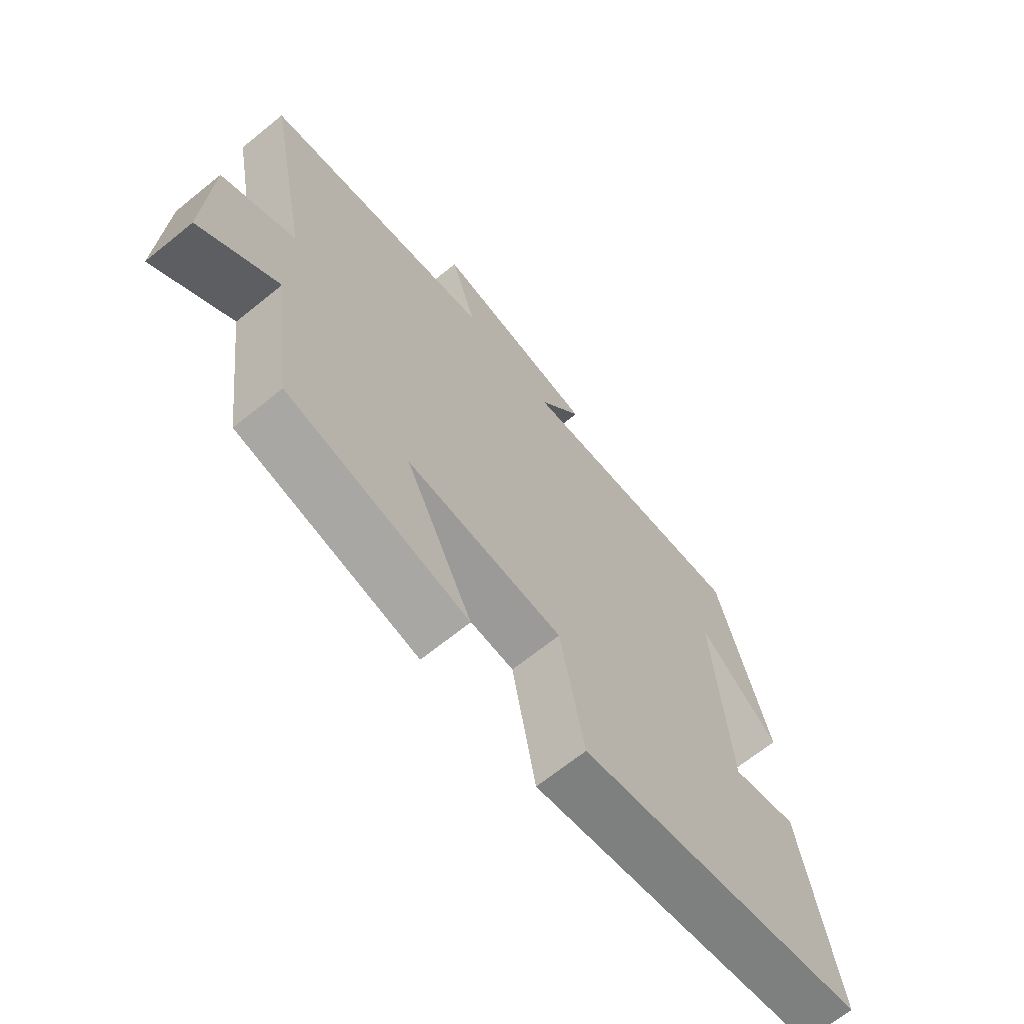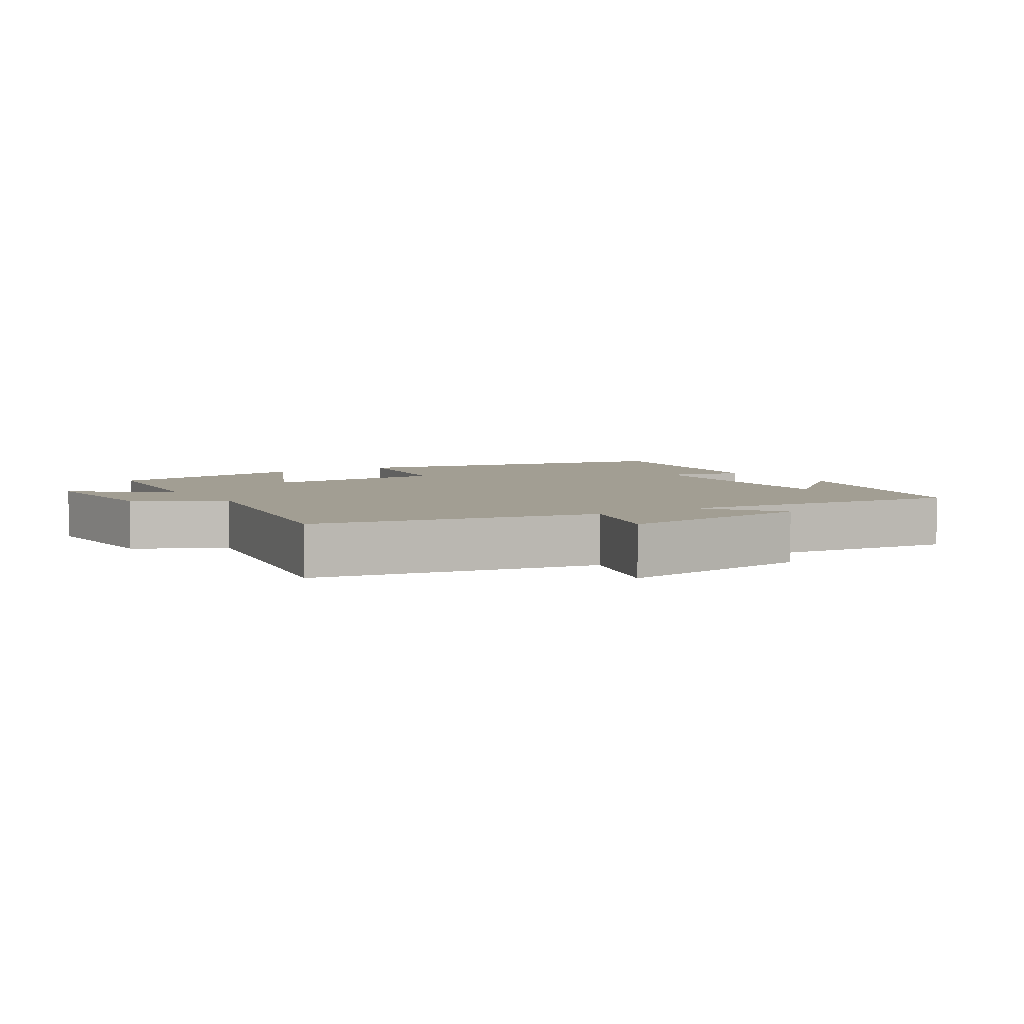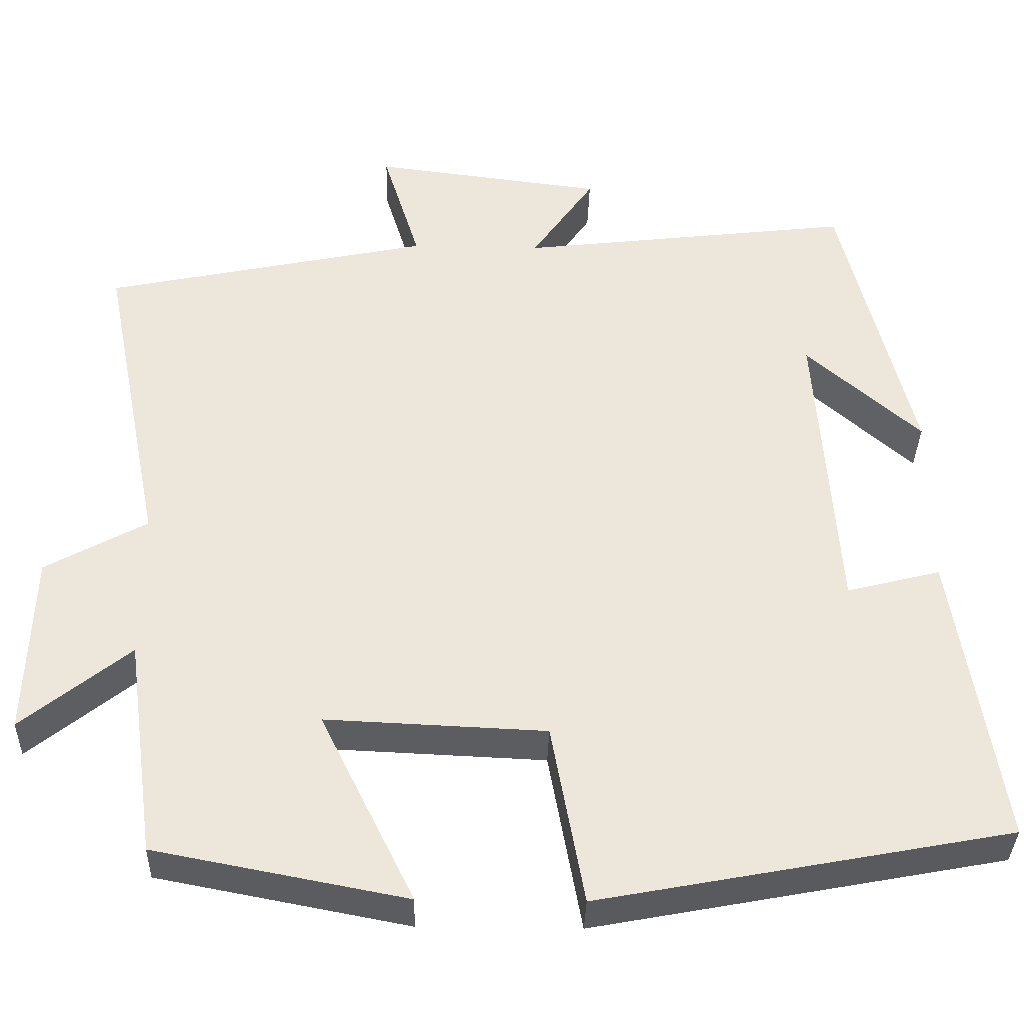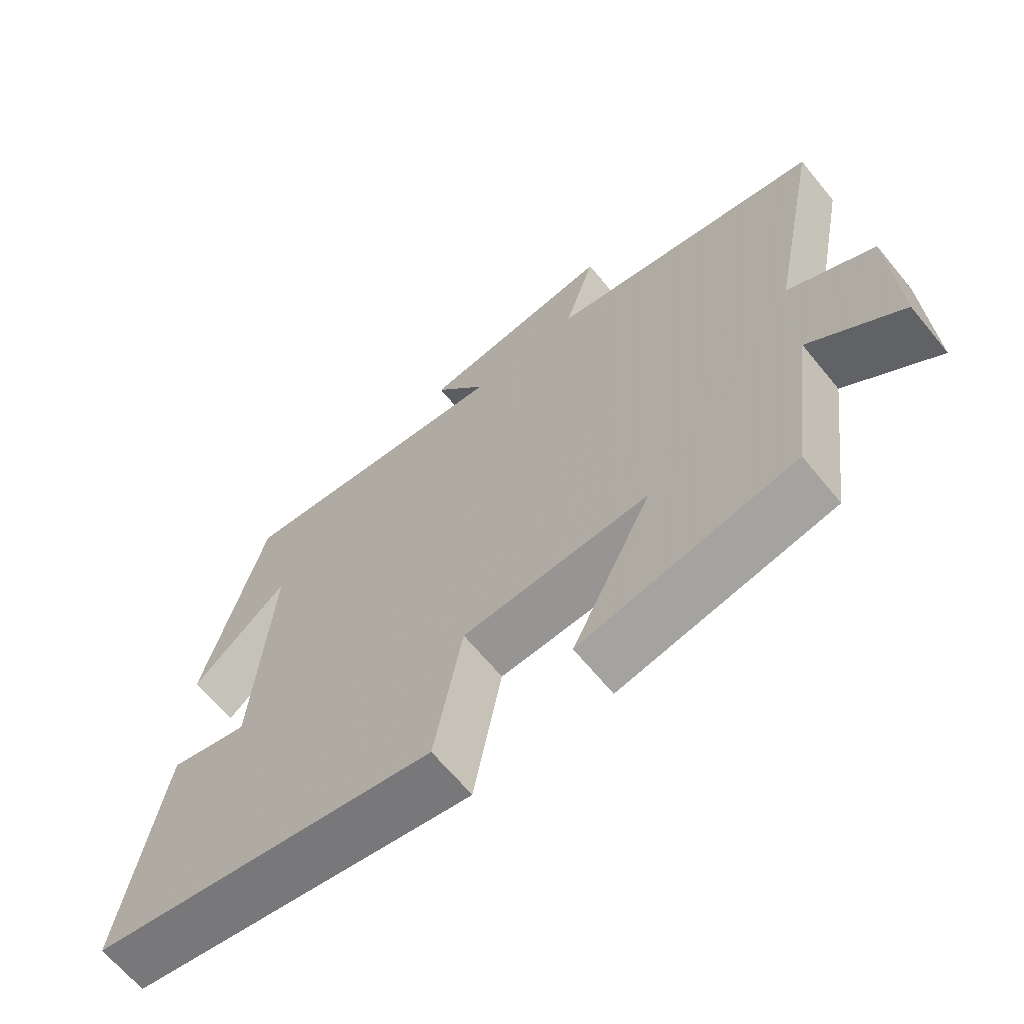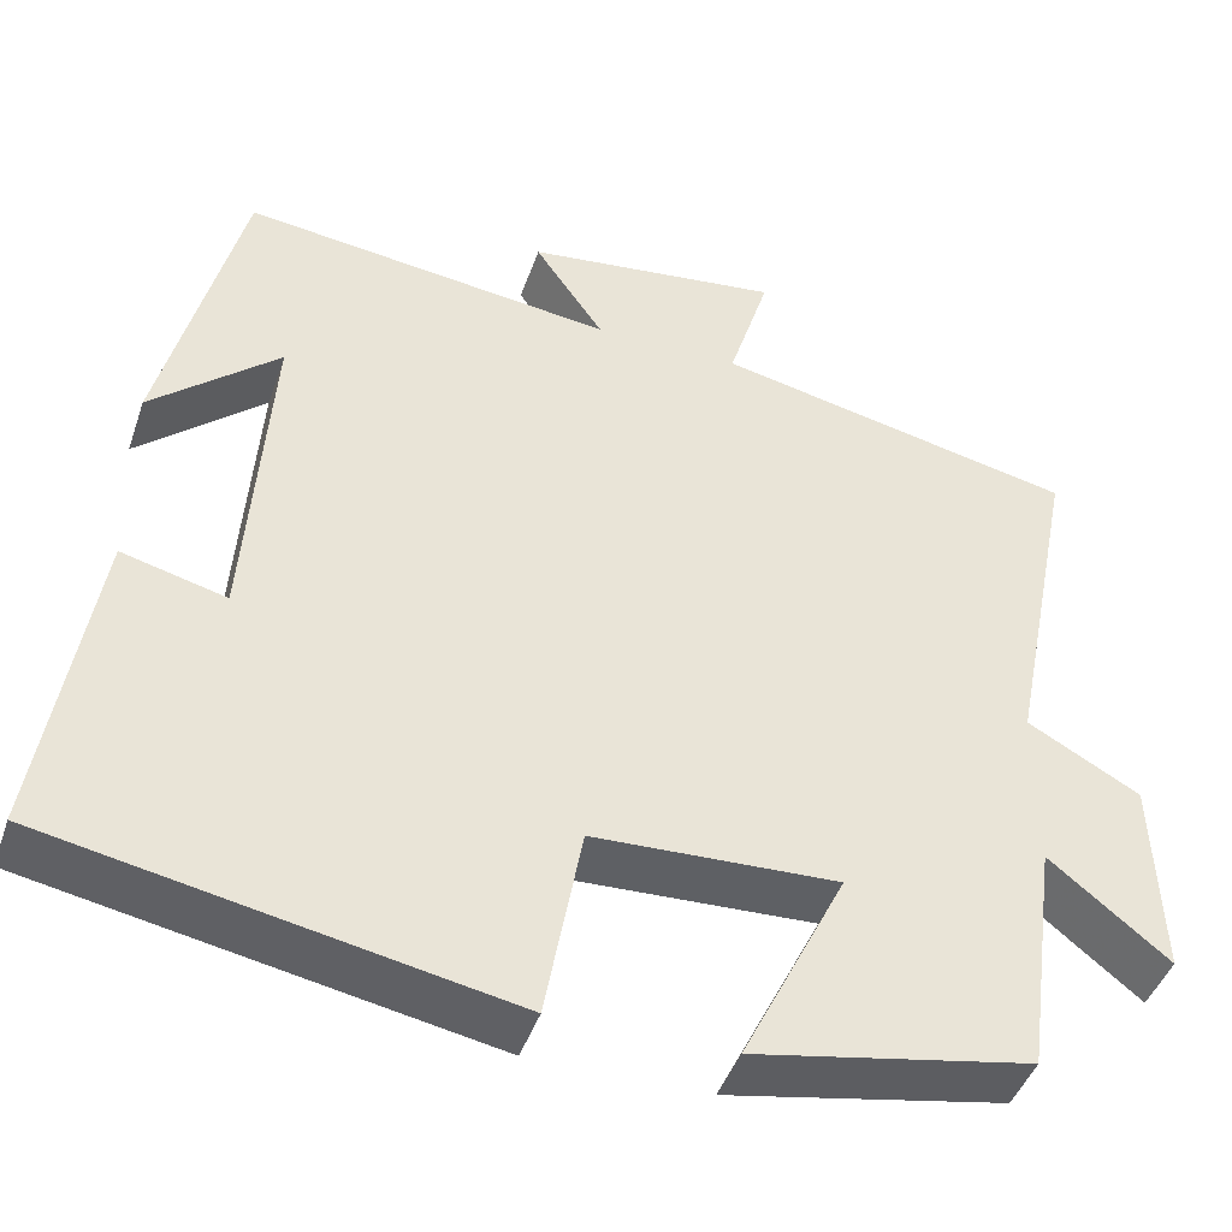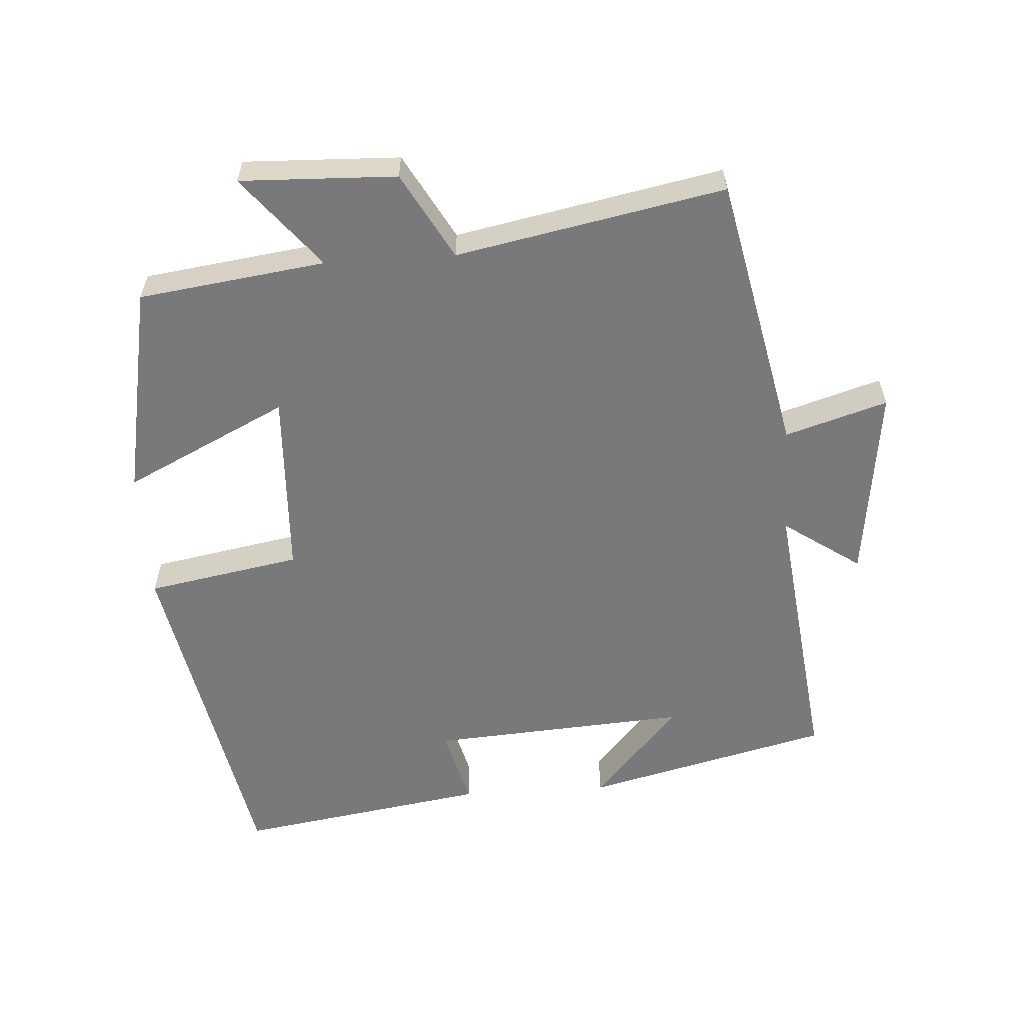
<metadata>
{"format":"obj","ext":"obj","renderer":"f3d","projection":"perspective","resolution":1024,"background":"white","views":[{"elev":-67.6,"azim":-51.0,"up":"+Z"},{"elev":5.0,"azim":-32.9,"up":"+Y"},{"elev":-35.7,"azim":-1.5,"up":"+Z"},{"elev":-65.7,"azim":-140.6,"up":"+Z"},{"elev":-44.4,"azim":161.5,"up":"+Z"},{"elev":-57.9,"azim":-86.3,"up":"+Y"}]}
</metadata>
<code>
v 0.558 0.07 -0.403
v 0.047 0.07 -0.5
v 0.006 0.07 -0.274
v -0.268 0.07 -0.262
v -0.151 0.07 -0.5
v -0.463 0.07 -0.44
v -0.5 0.07 -0.167
v -0.634 0.07 -0.275
v -0.626 0.07 -0.047
v -0.5 0.07 0.023
v -0.577 0.07 0.414
v -0.171 0.07 0.5
v -0.217 0.07 0.649
v 0.071 0.07 0.613
v -0.007 0.07 0.5
v 0.411 0.07 0.55
v 0.5 0.07 0.19
v 0.357 0.07 0.316
v 0.383 0.07 -0.064
v 0.5 0.07 -0.034
v 0.558 0 -0.403
v 0.047 0 -0.5
v 0.006 0 -0.274
v -0.268 0 -0.262
v -0.151 0 -0.5
v -0.463 0 -0.44
v -0.5 0 -0.167
v -0.634 0 -0.275
v -0.626 0 -0.047
v -0.5 0 0.023
v -0.577 0 0.414
v -0.171 0 0.5
v -0.217 0 0.649
v 0.071 0 0.613
v -0.007 0 0.5
v 0.411 0 0.55
v 0.5 0 0.19
v 0.357 0 0.316
v 0.383 0 -0.064
v 0.5 0 -0.034
f 1 2 3
f 20 1 3
f 19 20 3
f 18 19 3 4
f 16 17 18
f 15 16 18 4
f 12 13 14 15
f 12 15 4
f 11 12 4
f 10 11 4
f 7 8 9 10
f 6 7 10
f 5 6 10
f 4 5 10
f 23 22 21
f 23 21 40
f 23 40 39
f 24 23 39 38
f 38 37 36
f 24 38 36 35
f 35 34 33 32
f 24 35 32
f 24 32 31
f 24 31 30
f 30 29 28 27
f 30 27 26
f 30 26 25
f 30 25 24
f 1 21 22 2
f 2 22 23 3
f 3 23 24 4
f 4 24 25 5
f 5 25 26 6
f 6 26 27 7
f 7 27 28 8
f 8 28 29 9
f 9 29 30 10
f 10 30 31 11
f 11 31 32 12
f 12 32 33 13
f 13 33 34 14
f 14 34 35 15
f 15 35 36 16
f 16 36 37 17
f 17 37 38 18
f 18 38 39 19
f 19 39 40 20
f 20 40 21 1

</code>
